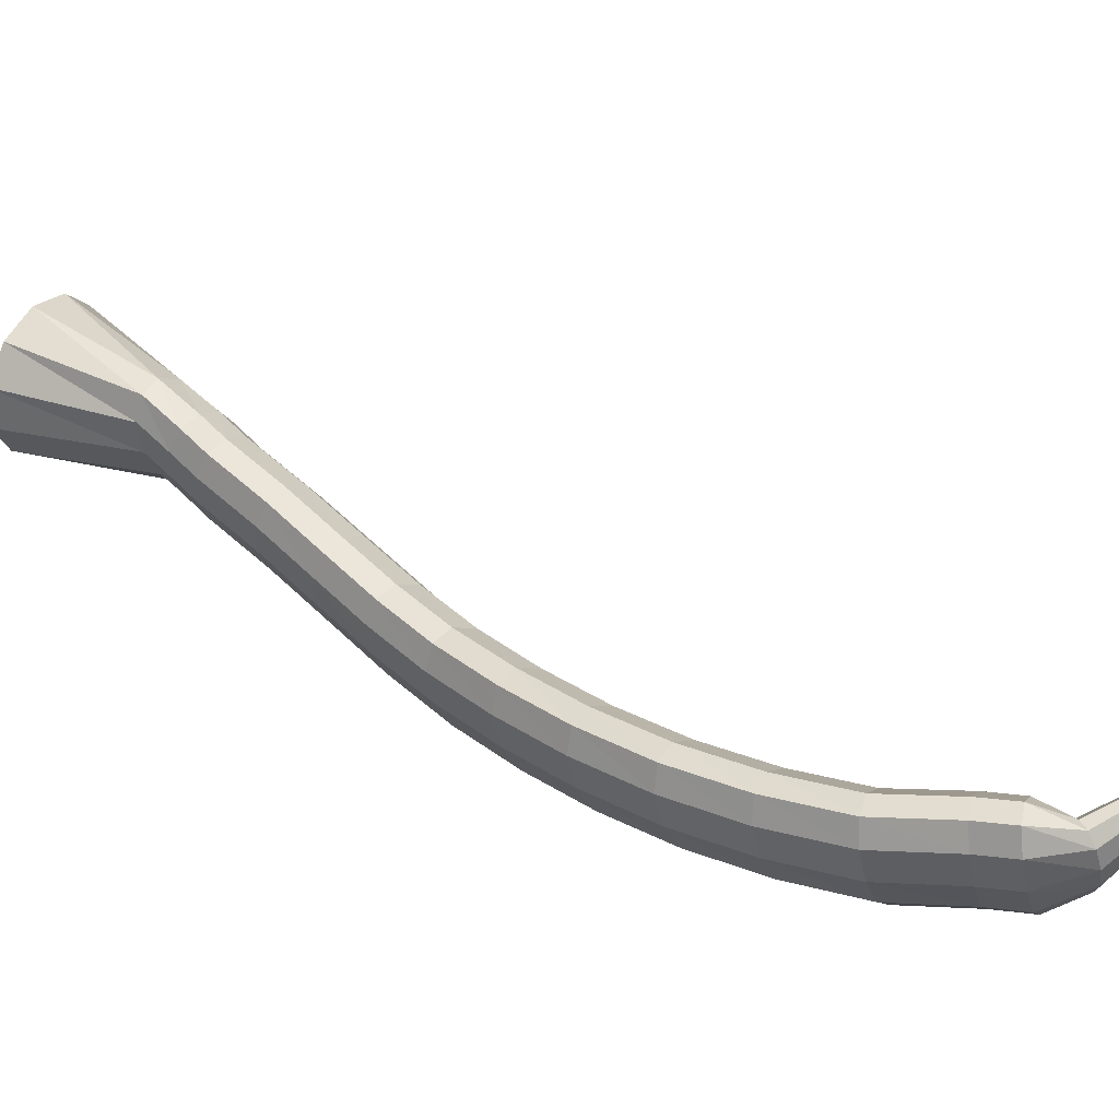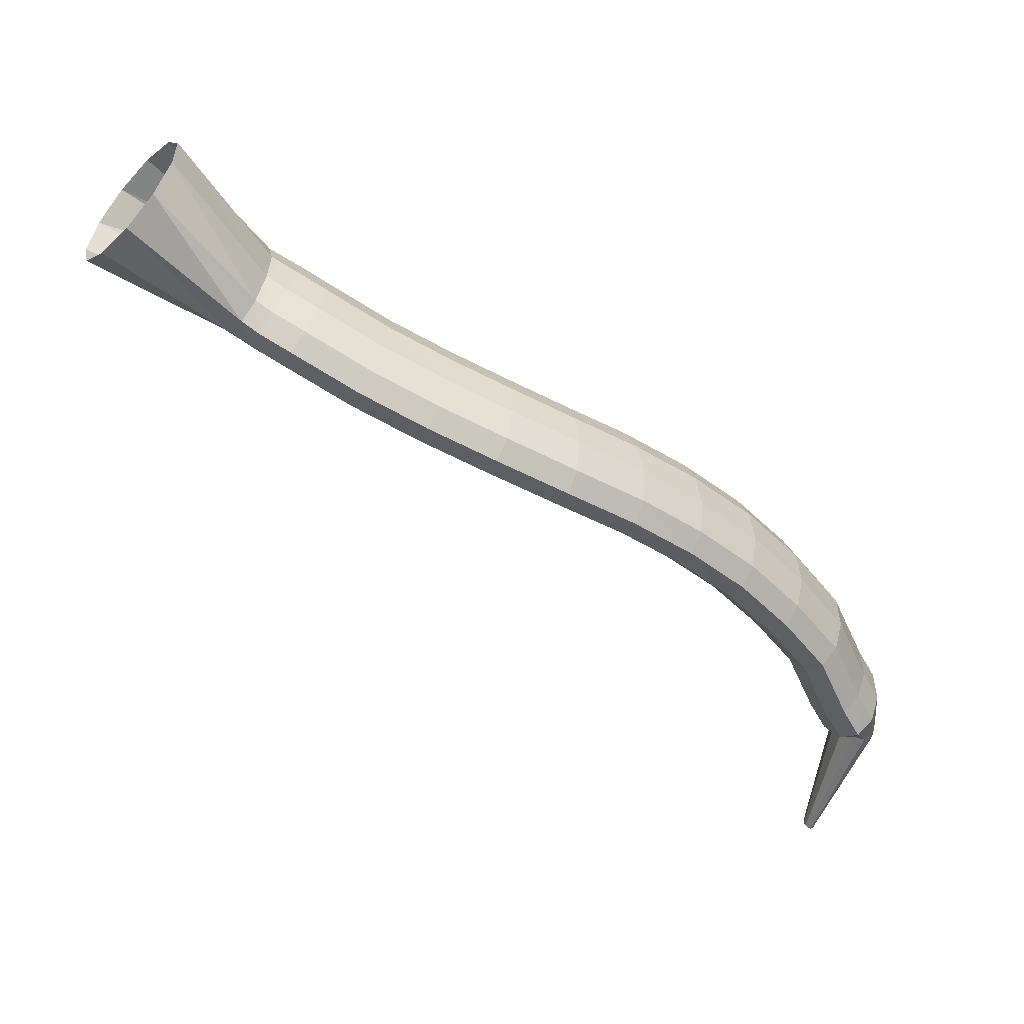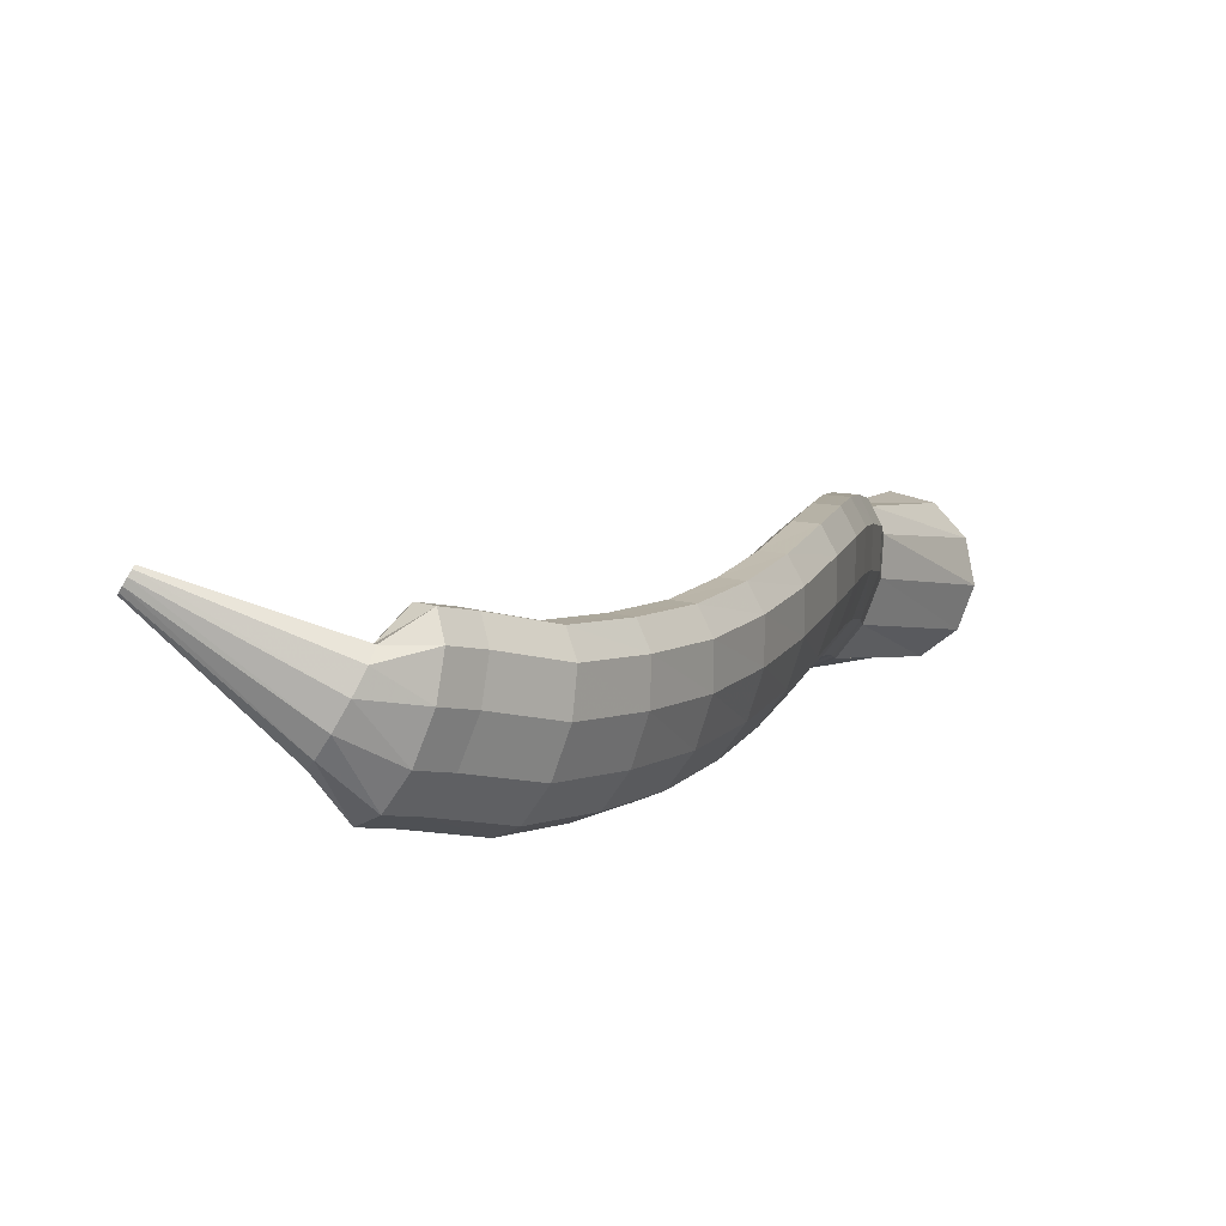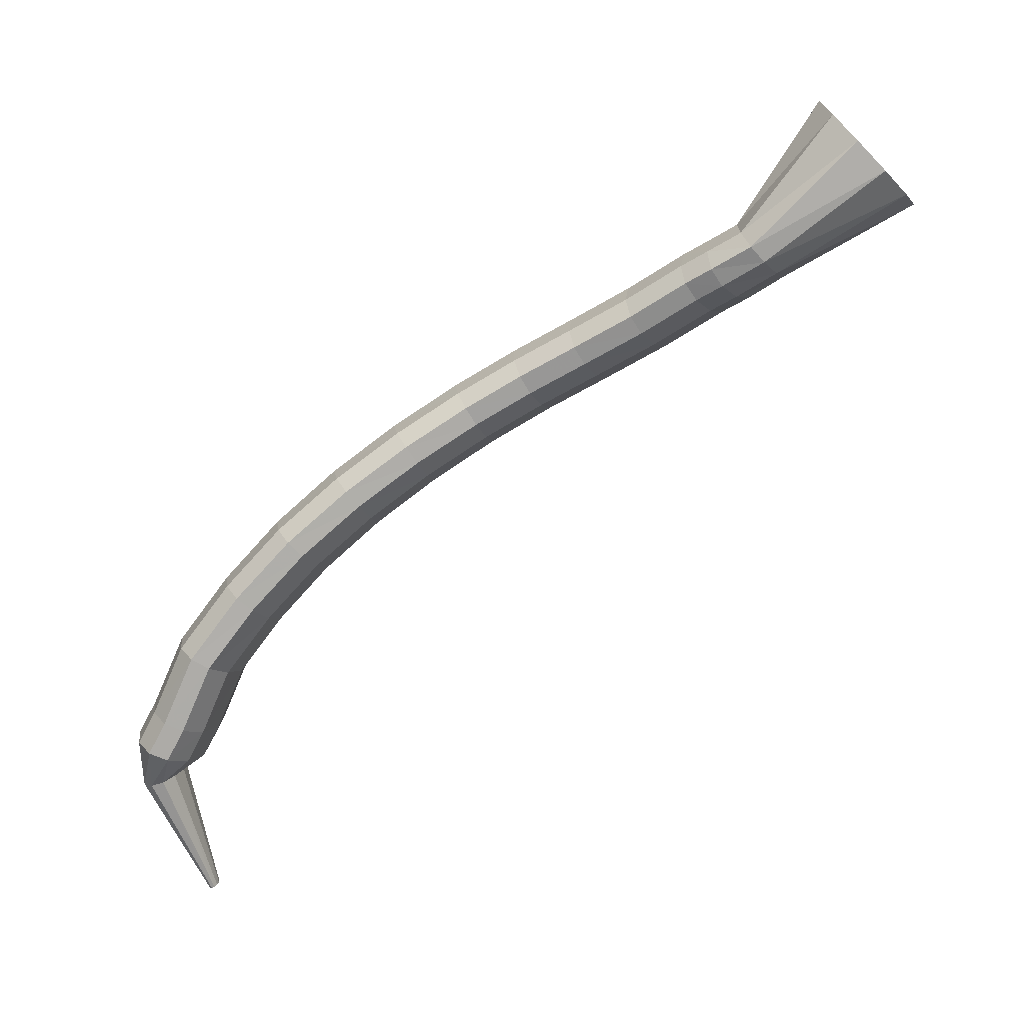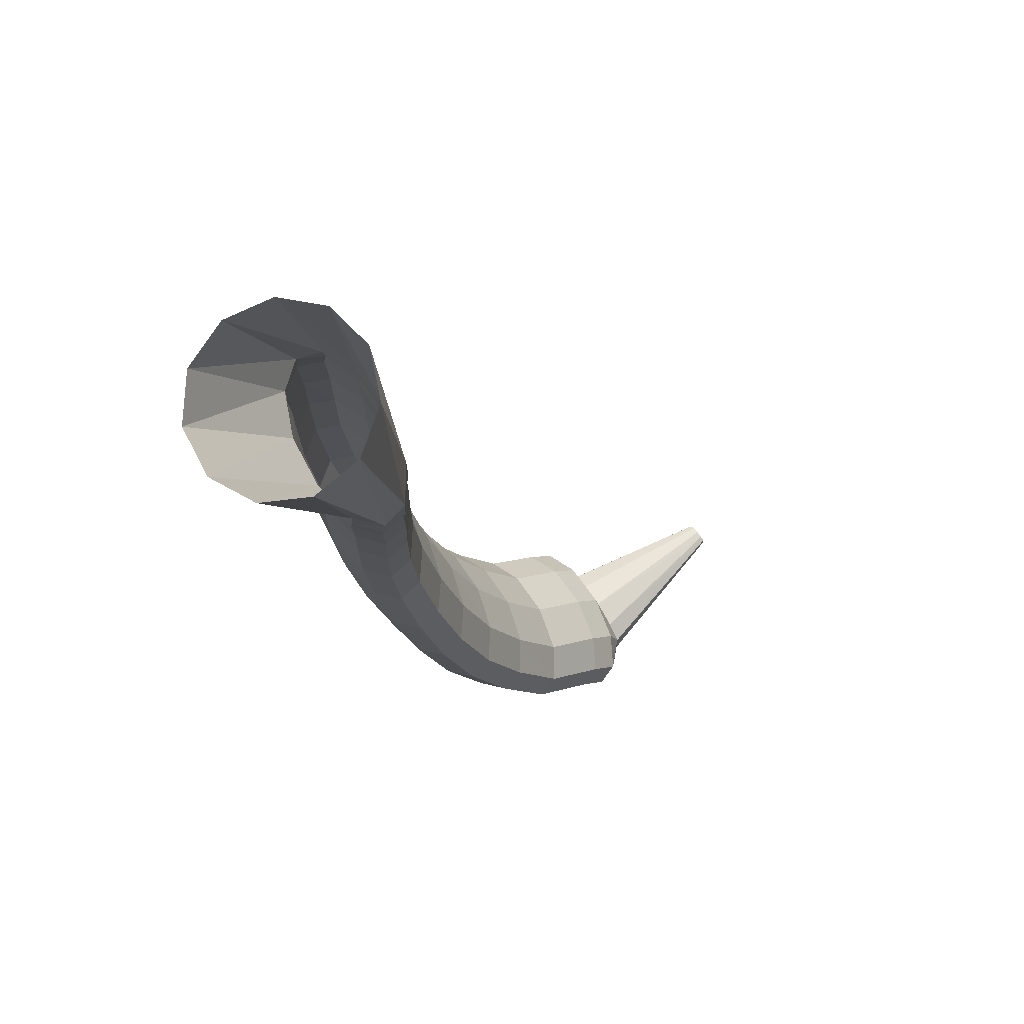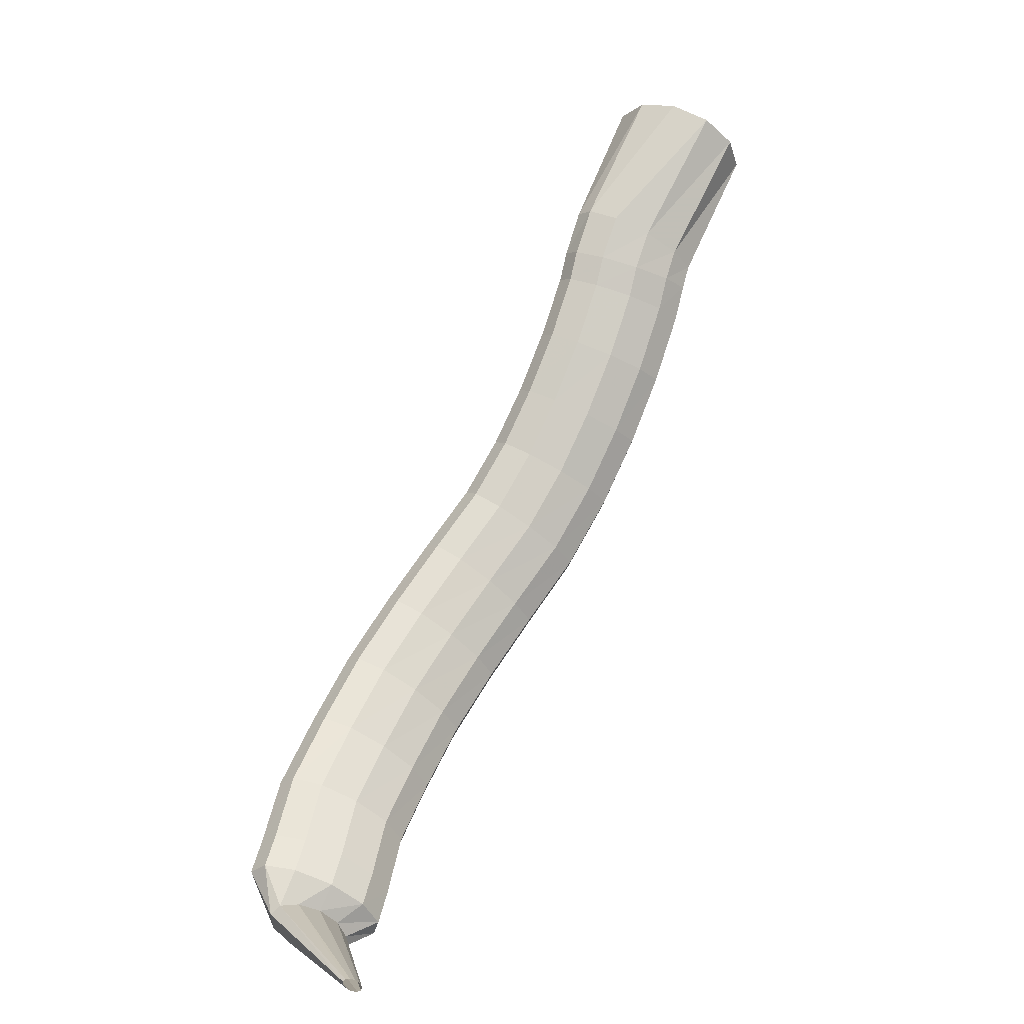
<metadata>
{"format":"obj","ext":"obj","renderer":"f3d","projection":"perspective","resolution":1024,"background":"white","views":[{"elev":-71.3,"azim":114.0,"up":"+Y"},{"elev":37.2,"azim":-132.0,"up":"+Z"},{"elev":-31.4,"azim":-113.7,"up":"+Y"},{"elev":3.5,"azim":57.3,"up":"+Z"},{"elev":23.8,"azim":54.6,"up":"+Y"},{"elev":-68.6,"azim":105.3,"up":"+Z"}]}
</metadata>
<code>
g tube1
v 105.9 107.6 130.4
v 105.5 107.8 130.5
v 105.2 107.8 130.5
v 105 107.7 130.4
v 105 107.5 130.3
v 105.2 107.2 130.2
v 105.6 106.9 130.1
v 105.9 106.8 130.1
v 106.2 106.8 130.1
v 106.2 107 130.2
v 106.1 107.3 130.3
v 105.9 107.6 130.4
v 106.2 104.5 139.7
v 104.8 105.3 140
v 103.6 105.6 140.1
v 102.8 105.1 140
v 102.9 104.1 139.7
v 103.7 102.9 139.3
v 104.9 101.8 138.9
v 106.3 101.3 138.7
v 107.4 101.4 138.8
v 107.7 102.2 139
v 107.3 103.3 139.3
v 106.2 104.5 139.7
v 107.4 105.7 140.7
v 105.2 107.2 141
v 103.2 107.7 141.6
v 102.1 107 142.2
v 102.2 105.3 142.6
v 103.5 103.2 142.8
v 105.6 101.3 142.6
v 107.8 100.3 142.2
v 109.4 100.4 141.6
v 109.9 101.6 141
v 109.2 103.6 140.7
v 107.4 105.7 140.7
v 108.3 106.5 142.9
v 106.1 108 143.2
v 104.1 108.5 143.8
v 103 107.8 144.4
v 103.1 106.2 144.9
v 104.4 104.1 145.1
v 106.5 102.2 144.9
v 108.7 101.1 144.4
v 110.3 101.2 143.8
v 110.8 102.4 143.2
v 110.1 104.4 142.9
v 108.3 106.5 142.9
v 109.9 107.7 147.3
v 107.6 109.2 147.5
v 105.6 109.8 148.1
v 104.5 109.1 148.8
v 104.7 107.5 149.5
v 106.1 105.4 149.8
v 108.2 103.6 149.8
v 110.4 102.5 149.3
v 112 102.6 148.7
v 112.5 103.8 147.9
v 111.7 105.7 147.4
v 109.9 107.7 147.3
v 111.6 110.1 151.2
v 109.3 111.5 151.4
v 107.4 112.1 152
v 106.4 111.5 152.9
v 106.6 110 153.7
v 108.1 108.1 154.3
v 110.3 106.3 154.4
v 112.5 105.3 153.9
v 114.1 105.3 153.1
v 114.5 106.4 152.2
v 113.5 108.2 151.5
v 111.6 110.1 151.2
v 113.7 112.9 155
v 111.4 114.3 155.1
v 109.4 114.8 155.8
v 108.5 114.3 156.8
v 108.8 112.9 157.7
v 110.3 111.1 158.4
v 112.6 109.4 158.5
v 114.8 108.4 158.1
v 116.3 108.3 157.2
v 116.6 109.3 156.2
v 115.7 111 155.4
v 113.7 112.9 155
v 115.8 116.1 158.4
v 113.4 117.5 158.6
v 111.5 118.1 159.3
v 110.6 117.6 160.3
v 111 116.3 161.4
v 112.6 114.6 162.1
v 114.9 112.9 162.3
v 117.2 111.9 161.9
v 118.6 111.9 161
v 118.9 112.8 159.9
v 117.8 114.4 158.9
v 115.8 116.1 158.4
v 117.9 119.7 161.6
v 115.6 121 161.7
v 113.6 121.6 162.5
v 112.8 121.2 163.6
v 113.3 120 164.7
v 115 118.3 165.5
v 117.3 116.7 165.6
v 119.5 115.7 165.2
v 120.9 115.6 164.2
v 121.1 116.4 163
v 120 118 162.1
v 117.9 119.7 161.6
v 120.3 123.4 164.5
v 118 124.9 164.7
v 116.1 125.5 165.6
v 115.4 125.2 166.8
v 115.9 124 167.9
v 117.5 122.2 168.6
v 119.7 120.5 168.7
v 121.9 119.4 168.1
v 123.2 119.2 167
v 123.4 120.1 165.8
v 122.3 121.6 164.9
v 120.3 123.4 164.5
v 123 126.7 167
v 120.9 128.3 167.4
v 119.2 129.2 168.4
v 118.5 128.9 169.6
v 119 127.7 170.7
v 120.5 125.8 171.3
v 122.6 123.9 171.2
v 124.6 122.6 170.5
v 125.8 122.3 169.3
v 126 123.1 168.1
v 124.9 124.7 167.2
v 123 126.7 167
v 126.2 129.6 169.2
v 124.2 131.4 169.7
v 122.6 132.4 170.8
v 121.9 132.2 172.1
v 122.3 130.8 173.1
v 123.8 128.9 173.6
v 125.7 126.8 173.4
v 127.5 125.4 172.6
v 128.7 125 171.4
v 128.9 125.8 170.2
v 127.9 127.5 169.4
v 126.2 129.6 169.2
v 129.6 132.5 171.5
v 127.7 134.3 172.1
v 126.2 135.3 173.3
v 125.5 135.1 174.5
v 125.8 133.7 175.5
v 127.2 131.7 175.9
v 129 129.5 175.7
v 130.8 128 174.8
v 131.9 127.7 173.5
v 132.1 128.5 172.4
v 131.2 130.3 171.6
v 129.6 132.5 171.5
v 133.1 135 174
v 131.3 137 174.7
v 129.8 138 175.8
v 129.1 137.8 177.1
v 129.5 136.4 178.1
v 130.7 134.2 178.4
v 132.4 132 178.1
v 134.1 130.5 177.1
v 135.2 130 175.8
v 135.4 130.9 174.7
v 134.6 132.7 174
v 133.1 135 174
v 134.9 136 175
v 133.2 138 175.7
v 131.8 139.1 176.9
v 131.1 138.9 178.2
v 131.4 137.5 179.1
v 132.6 135.3 179.5
v 134.2 133.1 179.1
v 135.8 131.5 178.1
v 136.9 131 176.8
v 137.1 131.8 175.6
v 136.3 133.7 174.9
v 134.9 136 175
v 136.9 137.5 176.4
v 134.8 139.2 176.9
v 133 139.9 177.8
v 132.1 139.5 178.9
v 132.4 138 179.8
v 133.8 136 180.2
v 135.8 134.1 180.1
v 137.9 132.8 179.3
v 139.2 132.6 178.3
v 139.5 133.6 177.2
v 138.6 135.4 176.5
v 136.9 137.5 176.4
v 143.1 144.1 181.4
v 140.8 145.5 182.1
v 138.5 145.7 183.8
v 137 144.5 185.8
v 136.8 142.4 187.7
v 137.9 140 188.7
v 139.9 138.1 188.6
v 142.4 137.3 187.4
v 144.3 137.8 185.4
v 145.2 139.6 183.4
v 144.8 141.9 181.9
v 143.1 144.1 181.4
f 1 2 14
f 14 13 1
f 2 3 15
f 15 14 2
f 3 4 16
f 16 15 3
f 4 5 17
f 17 16 4
f 5 6 18
f 18 17 5
f 6 7 19
f 19 18 6
f 7 8 20
f 20 19 7
f 8 9 21
f 21 20 8
f 9 10 22
f 22 21 9
f 10 11 23
f 23 22 10
f 11 12 24
f 24 23 11
f 13 14 26
f 26 25 13
f 14 15 27
f 27 26 14
f 15 16 28
f 28 27 15
f 16 17 29
f 29 28 16
f 17 18 30
f 30 29 17
f 18 19 31
f 31 30 18
f 19 20 32
f 32 31 19
f 20 21 33
f 33 32 20
f 21 22 34
f 34 33 21
f 22 23 35
f 35 34 22
f 23 24 36
f 36 35 23
f 25 26 38
f 38 37 25
f 26 27 39
f 39 38 26
f 27 28 40
f 40 39 27
f 28 29 41
f 41 40 28
f 29 30 42
f 42 41 29
f 30 31 43
f 43 42 30
f 31 32 44
f 44 43 31
f 32 33 45
f 45 44 32
f 33 34 46
f 46 45 33
f 34 35 47
f 47 46 34
f 35 36 48
f 48 47 35
f 37 38 50
f 50 49 37
f 38 39 51
f 51 50 38
f 39 40 52
f 52 51 39
f 40 41 53
f 53 52 40
f 41 42 54
f 54 53 41
f 42 43 55
f 55 54 42
f 43 44 56
f 56 55 43
f 44 45 57
f 57 56 44
f 45 46 58
f 58 57 45
f 46 47 59
f 59 58 46
f 47 48 60
f 60 59 47
f 49 50 62
f 62 61 49
f 50 51 63
f 63 62 50
f 51 52 64
f 64 63 51
f 52 53 65
f 65 64 52
f 53 54 66
f 66 65 53
f 54 55 67
f 67 66 54
f 55 56 68
f 68 67 55
f 56 57 69
f 69 68 56
f 57 58 70
f 70 69 57
f 58 59 71
f 71 70 58
f 59 60 72
f 72 71 59
f 61 62 74
f 74 73 61
f 62 63 75
f 75 74 62
f 63 64 76
f 76 75 63
f 64 65 77
f 77 76 64
f 65 66 78
f 78 77 65
f 66 67 79
f 79 78 66
f 67 68 80
f 80 79 67
f 68 69 81
f 81 80 68
f 69 70 82
f 82 81 69
f 70 71 83
f 83 82 70
f 71 72 84
f 84 83 71
f 73 74 86
f 86 85 73
f 74 75 87
f 87 86 74
f 75 76 88
f 88 87 75
f 76 77 89
f 89 88 76
f 77 78 90
f 90 89 77
f 78 79 91
f 91 90 78
f 79 80 92
f 92 91 79
f 80 81 93
f 93 92 80
f 81 82 94
f 94 93 81
f 82 83 95
f 95 94 82
f 83 84 96
f 96 95 83
f 85 86 98
f 98 97 85
f 86 87 99
f 99 98 86
f 87 88 100
f 100 99 87
f 88 89 101
f 101 100 88
f 89 90 102
f 102 101 89
f 90 91 103
f 103 102 90
f 91 92 104
f 104 103 91
f 92 93 105
f 105 104 92
f 93 94 106
f 106 105 93
f 94 95 107
f 107 106 94
f 95 96 108
f 108 107 95
f 97 98 110
f 110 109 97
f 98 99 111
f 111 110 98
f 99 100 112
f 112 111 99
f 100 101 113
f 113 112 100
f 101 102 114
f 114 113 101
f 102 103 115
f 115 114 102
f 103 104 116
f 116 115 103
f 104 105 117
f 117 116 104
f 105 106 118
f 118 117 105
f 106 107 119
f 119 118 106
f 107 108 120
f 120 119 107
f 109 110 122
f 122 121 109
f 110 111 123
f 123 122 110
f 111 112 124
f 124 123 111
f 112 113 125
f 125 124 112
f 113 114 126
f 126 125 113
f 114 115 127
f 127 126 114
f 115 116 128
f 128 127 115
f 116 117 129
f 129 128 116
f 117 118 130
f 130 129 117
f 118 119 131
f 131 130 118
f 119 120 132
f 132 131 119
f 121 122 134
f 134 133 121
f 122 123 135
f 135 134 122
f 123 124 136
f 136 135 123
f 124 125 137
f 137 136 124
f 125 126 138
f 138 137 125
f 126 127 139
f 139 138 126
f 127 128 140
f 140 139 127
f 128 129 141
f 141 140 128
f 129 130 142
f 142 141 129
f 130 131 143
f 143 142 130
f 131 132 144
f 144 143 131
f 133 134 146
f 146 145 133
f 134 135 147
f 147 146 134
f 135 136 148
f 148 147 135
f 136 137 149
f 149 148 136
f 137 138 150
f 150 149 137
f 138 139 151
f 151 150 138
f 139 140 152
f 152 151 139
f 140 141 153
f 153 152 140
f 141 142 154
f 154 153 141
f 142 143 155
f 155 154 142
f 143 144 156
f 156 155 143
f 145 146 158
f 158 157 145
f 146 147 159
f 159 158 146
f 147 148 160
f 160 159 147
f 148 149 161
f 161 160 148
f 149 150 162
f 162 161 149
f 150 151 163
f 163 162 150
f 151 152 164
f 164 163 151
f 152 153 165
f 165 164 152
f 153 154 166
f 166 165 153
f 154 155 167
f 167 166 154
f 155 156 168
f 168 167 155
f 157 158 170
f 170 169 157
f 158 159 171
f 171 170 158
f 159 160 172
f 172 171 159
f 160 161 173
f 173 172 160
f 161 162 174
f 174 173 161
f 162 163 175
f 175 174 162
f 163 164 176
f 176 175 163
f 164 165 177
f 177 176 164
f 165 166 178
f 178 177 165
f 166 167 179
f 179 178 166
f 167 168 180
f 180 179 167
f 169 170 182
f 182 181 169
f 170 171 183
f 183 182 170
f 171 172 184
f 184 183 171
f 172 173 185
f 185 184 172
f 173 174 186
f 186 185 173
f 174 175 187
f 187 186 174
f 175 176 188
f 188 187 175
f 176 177 189
f 189 188 176
f 177 178 190
f 190 189 177
f 178 179 191
f 191 190 178
f 179 180 192
f 192 191 179
f 181 182 194
f 194 193 181
f 182 183 195
f 195 194 182
f 183 184 196
f 196 195 183
f 184 185 197
f 197 196 184
f 185 186 198
f 198 197 185
f 186 187 199
f 199 198 186
f 187 188 200
f 200 199 187
f 188 189 201
f 201 200 188
f 189 190 202
f 202 201 189
f 190 191 203
f 203 202 190
f 191 192 204
f 204 203 191
g

</code>
